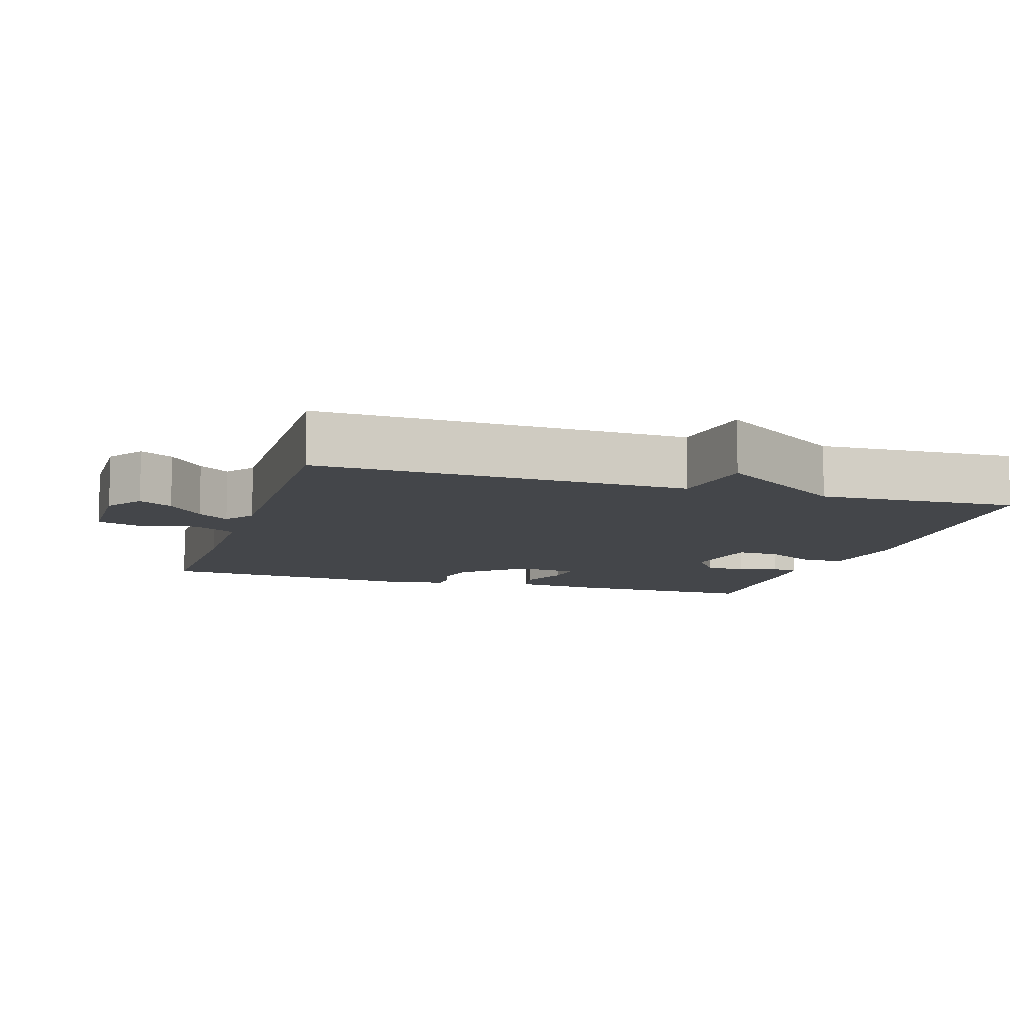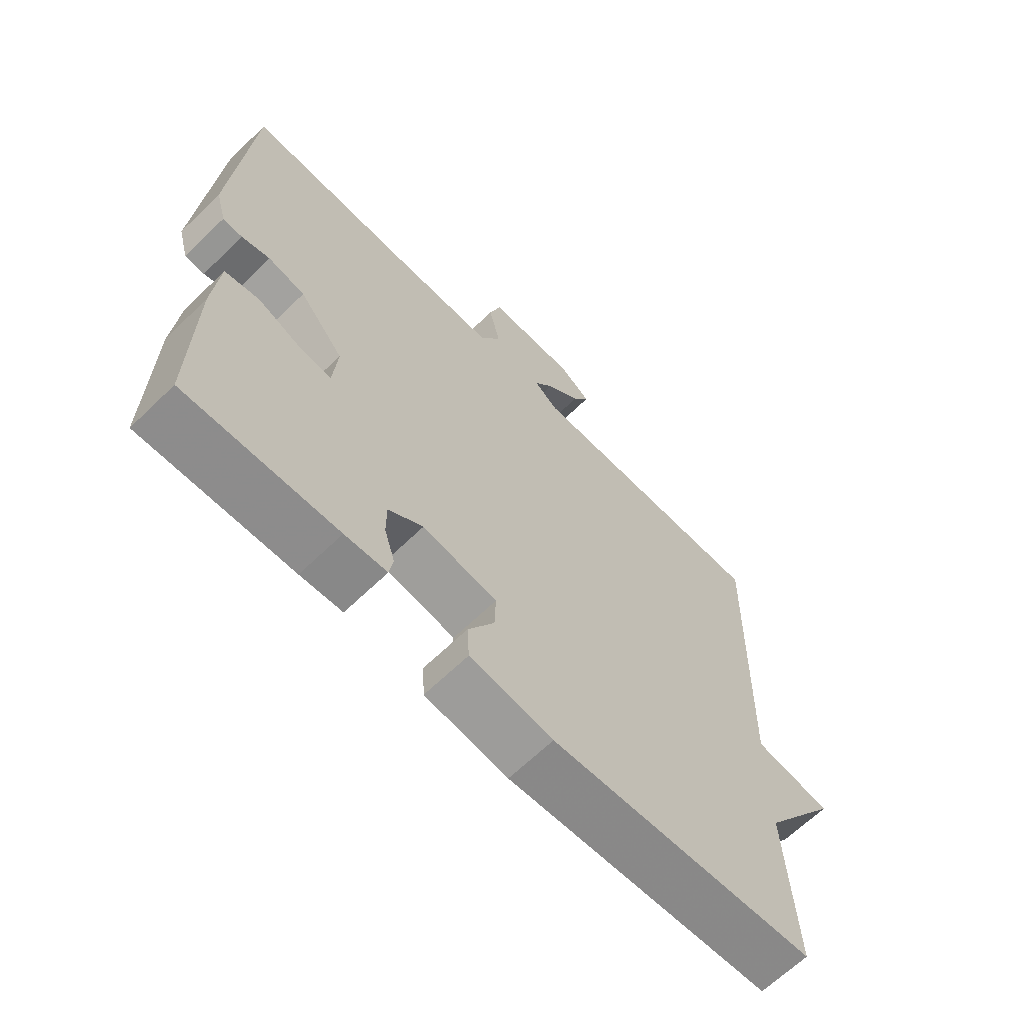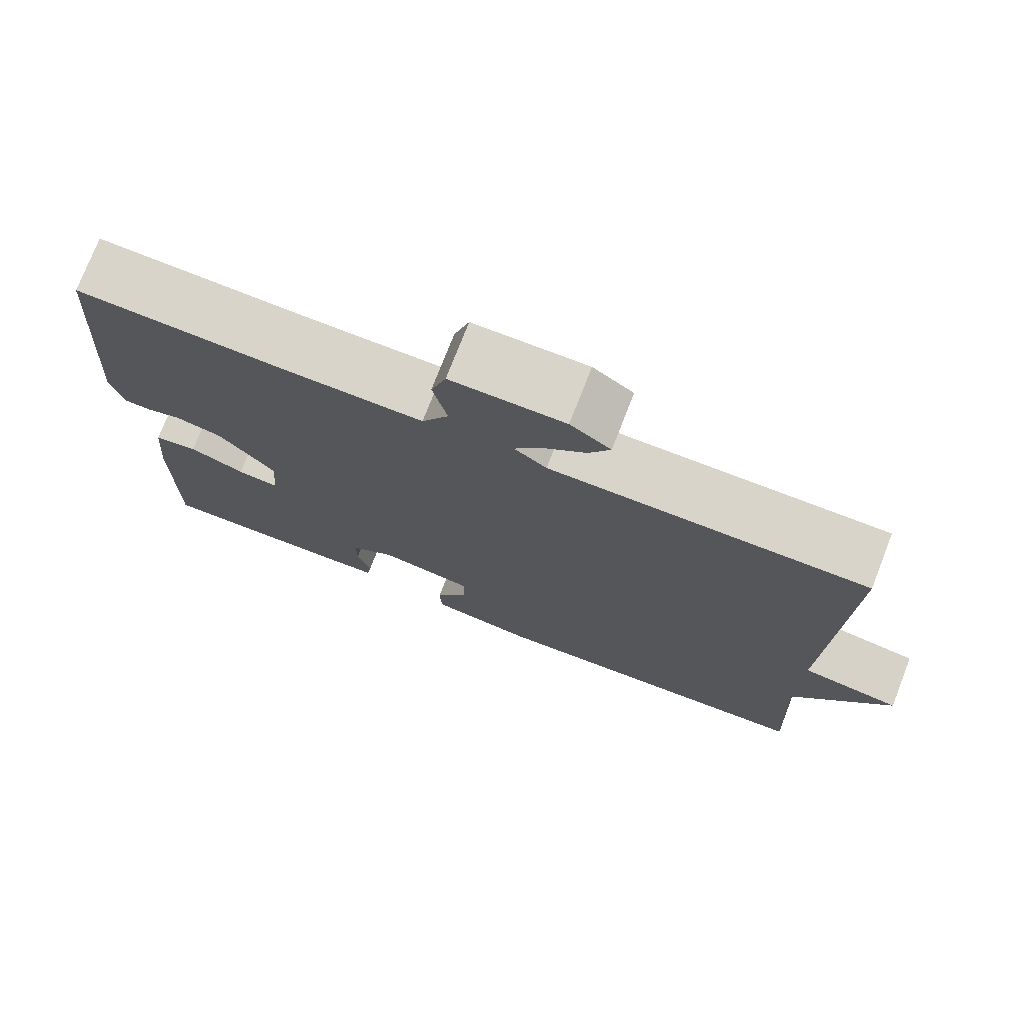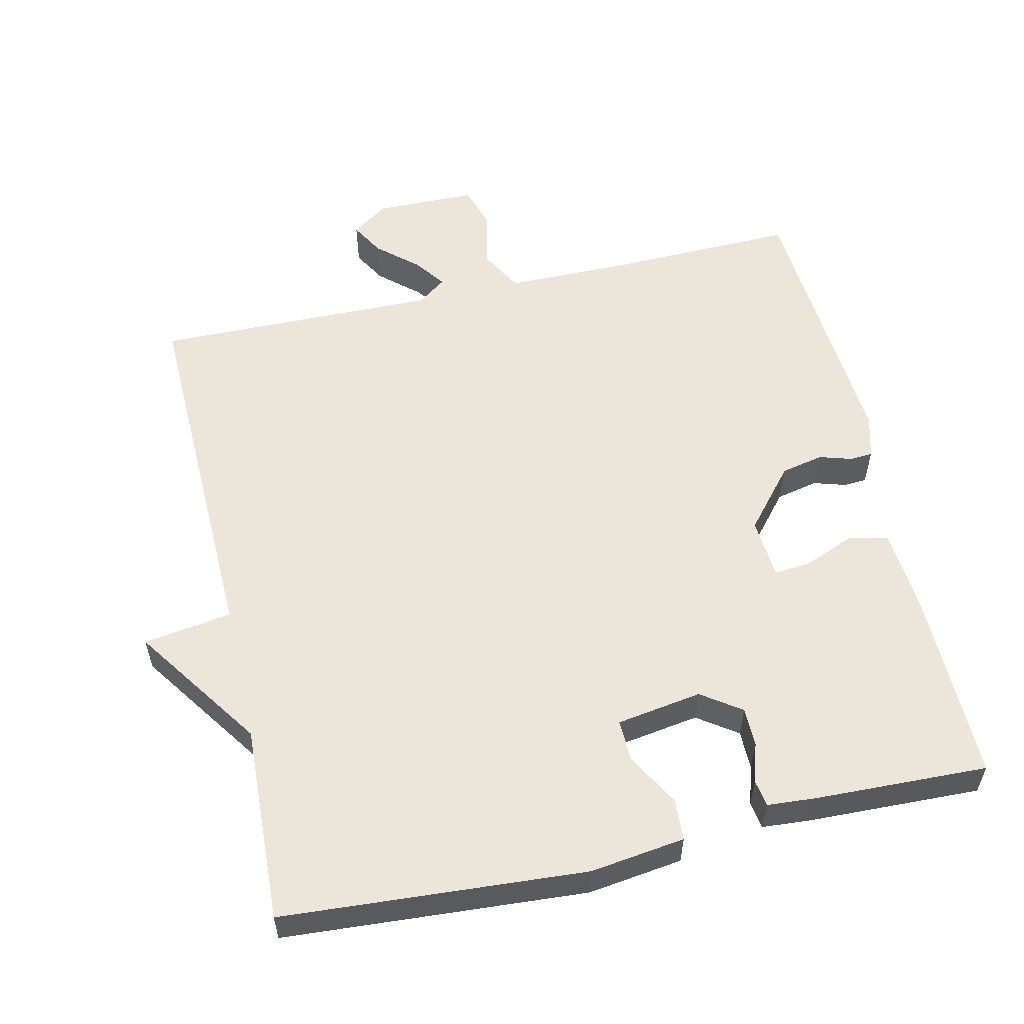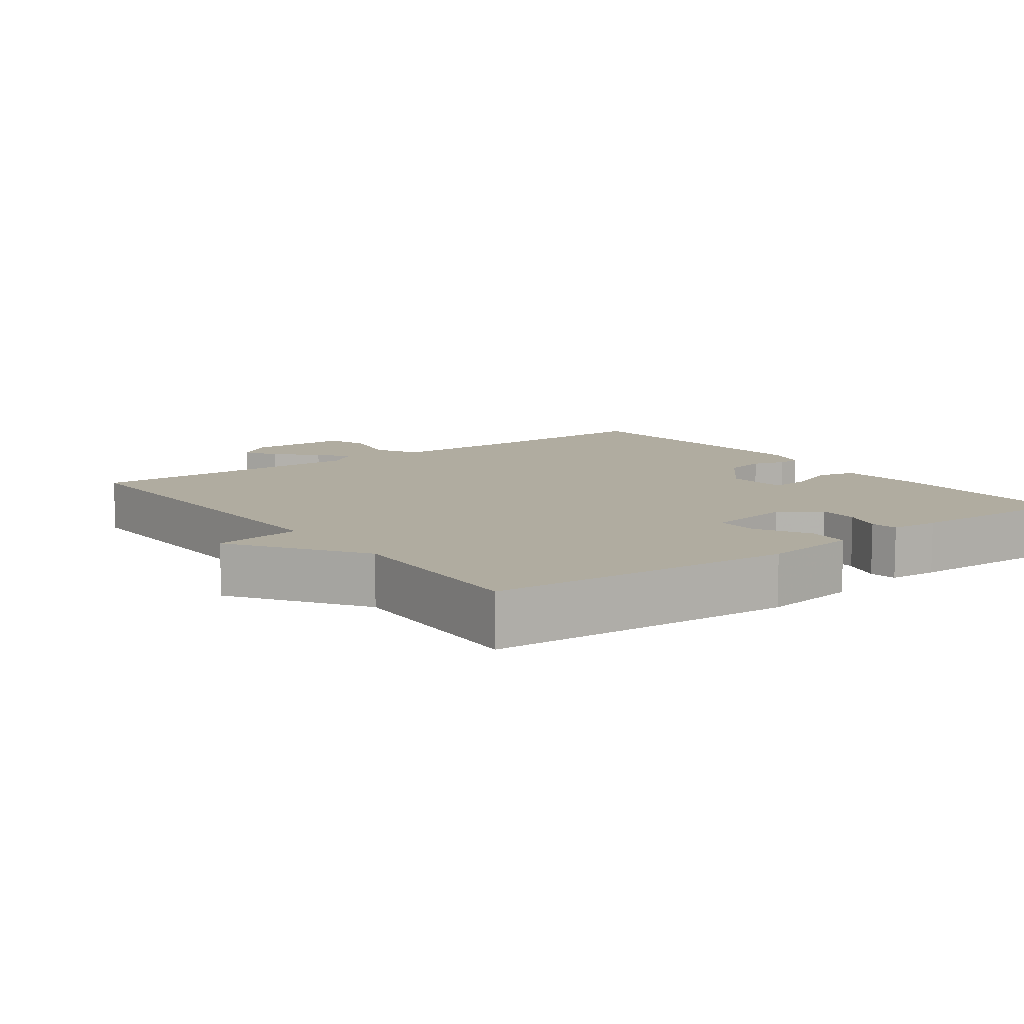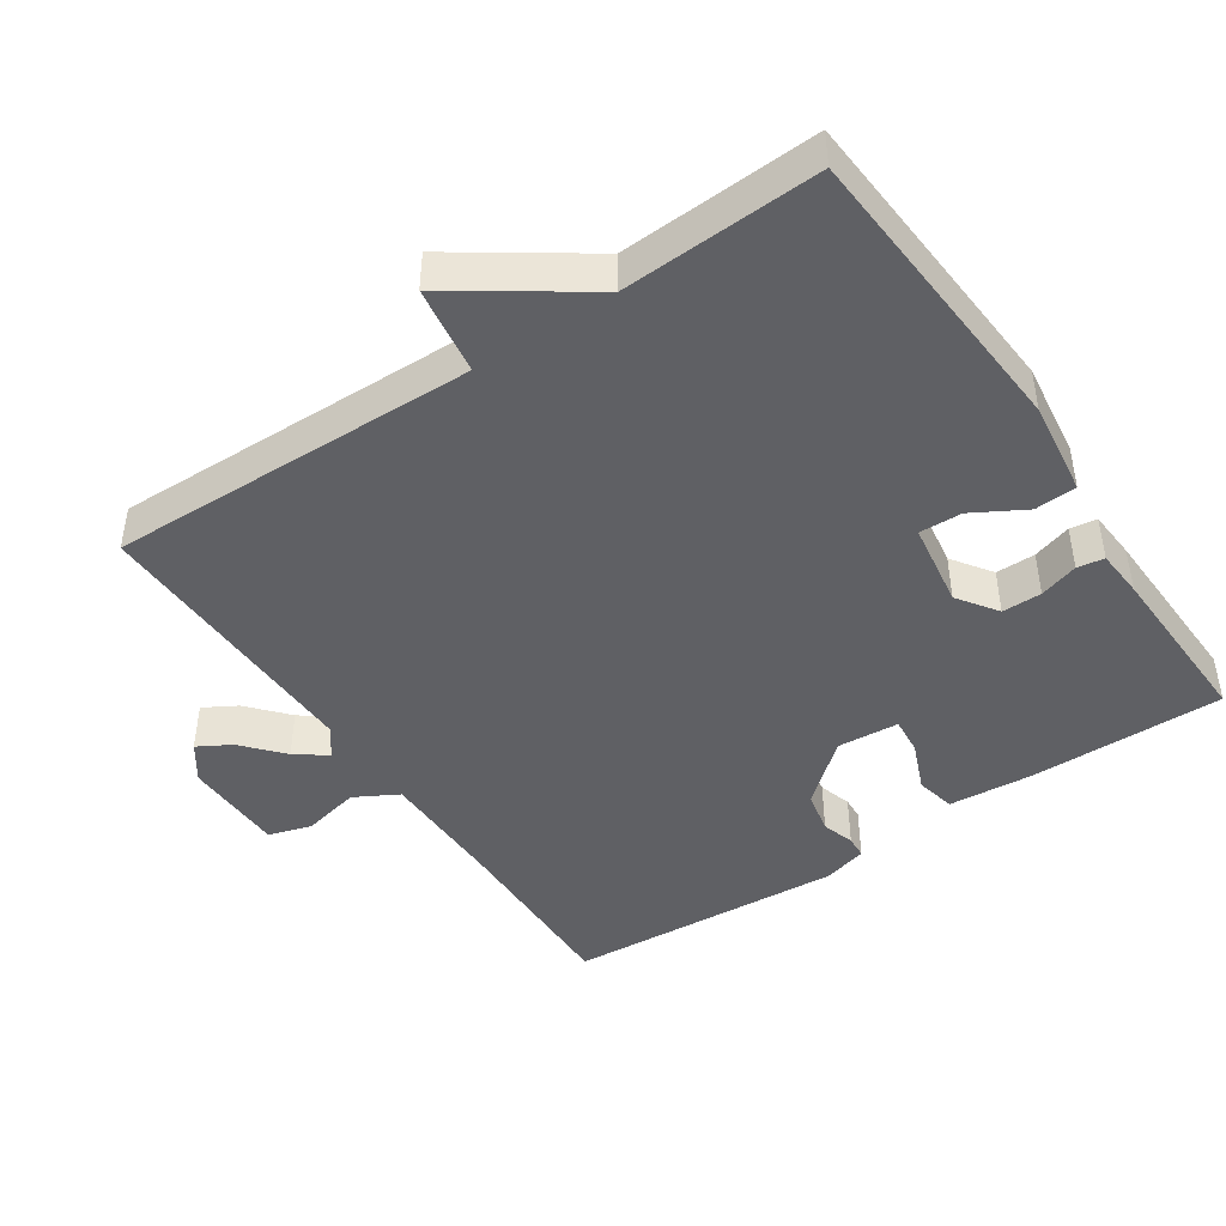
<metadata>
{"format":"obj","ext":"obj","renderer":"f3d","projection":"perspective","resolution":1024,"background":"white","views":[{"elev":-9.6,"azim":72.7,"up":"+Y"},{"elev":-65.5,"azim":-45.8,"up":"+Z"},{"elev":75.4,"azim":21.3,"up":"+Z"},{"elev":56.2,"azim":167.2,"up":"+Y"},{"elev":9.9,"azim":143.5,"up":"+Y"},{"elev":-44.8,"azim":124.0,"up":"+Y"}]}
</metadata>
<code>
v 0.5 0.07 -0.5
v 0.072 0.07 -0.529
v -0.062 0.07 -0.511
v -0.065 0.07 -0.452
v -0.023 0.07 -0.378
v -0.021 0.07 -0.318
v -0.142 0.07 -0.299
v -0.198 0.07 -0.338
v -0.198 0.07 -0.394
v -0.181 0.07 -0.449
v -0.187 0.07 -0.487
v -0.255 0.07 -0.492
v -0.5 0.07 -0.5
v -0.497 0.07 -0.225
v -0.487 0.07 -0.106
v -0.431 0.07 -0.094
v -0.361 0.07 -0.123
v -0.308 0.07 -0.128
v -0.301 0.07 -0.041
v -0.373 0.07 0.044
v -0.433 0.07 0.057
v -0.479 0.07 0.043
v -0.511 0.07 0.045
v -0.528 0.07 0.107
v -0.5 0.07 0.5
v -0.233 0.07 0.494
v -0.057 0.07 0.495
v -0.023 0.07 0.556
v -0.041 0.07 0.637
v -0.022 0.07 0.698
v 0.122 0.07 0.7
v 0.173 0.07 0.664
v 0.146 0.07 0.617
v 0.09 0.07 0.568
v 0.058 0.07 0.524
v 0.099 0.07 0.494
v 0.5 0.07 0.5
v 0.487 0.07 -0.021
v 0.612 0.07 -0.04
v 0.487 0.07 -0.221
v 0.5 0 -0.5
v 0.072 0 -0.529
v -0.062 0 -0.511
v -0.065 0 -0.452
v -0.023 0 -0.378
v -0.021 0 -0.318
v -0.142 0 -0.299
v -0.198 0 -0.338
v -0.198 0 -0.394
v -0.181 0 -0.449
v -0.187 0 -0.487
v -0.255 0 -0.492
v -0.5 0 -0.5
v -0.497 0 -0.225
v -0.487 0 -0.106
v -0.431 0 -0.094
v -0.361 0 -0.123
v -0.308 0 -0.128
v -0.301 0 -0.041
v -0.373 0 0.044
v -0.433 0 0.057
v -0.479 0 0.043
v -0.511 0 0.045
v -0.528 0 0.107
v -0.5 0 0.5
v -0.233 0 0.494
v -0.057 0 0.495
v -0.023 0 0.556
v -0.041 0 0.637
v -0.022 0 0.698
v 0.122 0 0.7
v 0.173 0 0.664
v 0.146 0 0.617
v 0.09 0 0.568
v 0.058 0 0.524
v 0.099 0 0.494
v 0.5 0 0.5
v 0.487 0 -0.021
v 0.612 0 -0.04
v 0.487 0 -0.221
f 38 39 40
f 36 37 38
f 35 36 38 40
f 32 33 34
f 31 32 34
f 30 31 34
f 29 30 34
f 28 29 34
f 27 28 34 35
f 24 25 26
f 23 24 26
f 22 23 26
f 21 22 26
f 20 21 26 27
f 35 40 1
f 27 35 1
f 20 27 1
f 19 20 1
f 15 16 17
f 14 15 17
f 13 14 17
f 12 13 17
f 11 12 17
f 10 11 17
f 9 10 17
f 8 9 17 18
f 3 4 5
f 2 3 5
f 1 2 5
f 1 5 6
f 19 1 6
f 7 8 18 19
f 6 7 19
f 80 79 78
f 78 77 76
f 80 78 76 75
f 74 73 72
f 74 72 71
f 74 71 70
f 74 70 69
f 74 69 68
f 75 74 68 67
f 66 65 64
f 66 64 63
f 66 63 62
f 66 62 61
f 67 66 61 60
f 41 80 75
f 41 75 67
f 41 67 60
f 41 60 59
f 57 56 55
f 57 55 54
f 57 54 53
f 57 53 52
f 57 52 51
f 57 51 50
f 57 50 49
f 58 57 49 48
f 45 44 43
f 45 43 42
f 45 42 41
f 46 45 41
f 46 41 59
f 59 58 48 47
f 59 47 46
f 1 41 42 2
f 2 42 43 3
f 3 43 44 4
f 4 44 45 5
f 5 45 46 6
f 6 46 47 7
f 7 47 48 8
f 8 48 49 9
f 9 49 50 10
f 10 50 51 11
f 11 51 52 12
f 12 52 53 13
f 13 53 54 14
f 14 54 55 15
f 15 55 56 16
f 16 56 57 17
f 17 57 58 18
f 18 58 59 19
f 19 59 60 20
f 20 60 61 21
f 21 61 62 22
f 22 62 63 23
f 23 63 64 24
f 24 64 65 25
f 25 65 66 26
f 26 66 67 27
f 27 67 68 28
f 28 68 69 29
f 29 69 70 30
f 30 70 71 31
f 31 71 72 32
f 32 72 73 33
f 33 73 74 34
f 34 74 75 35
f 35 75 76 36
f 36 76 77 37
f 37 77 78 38
f 38 78 79 39
f 39 79 80 40
f 40 80 41 1

</code>
